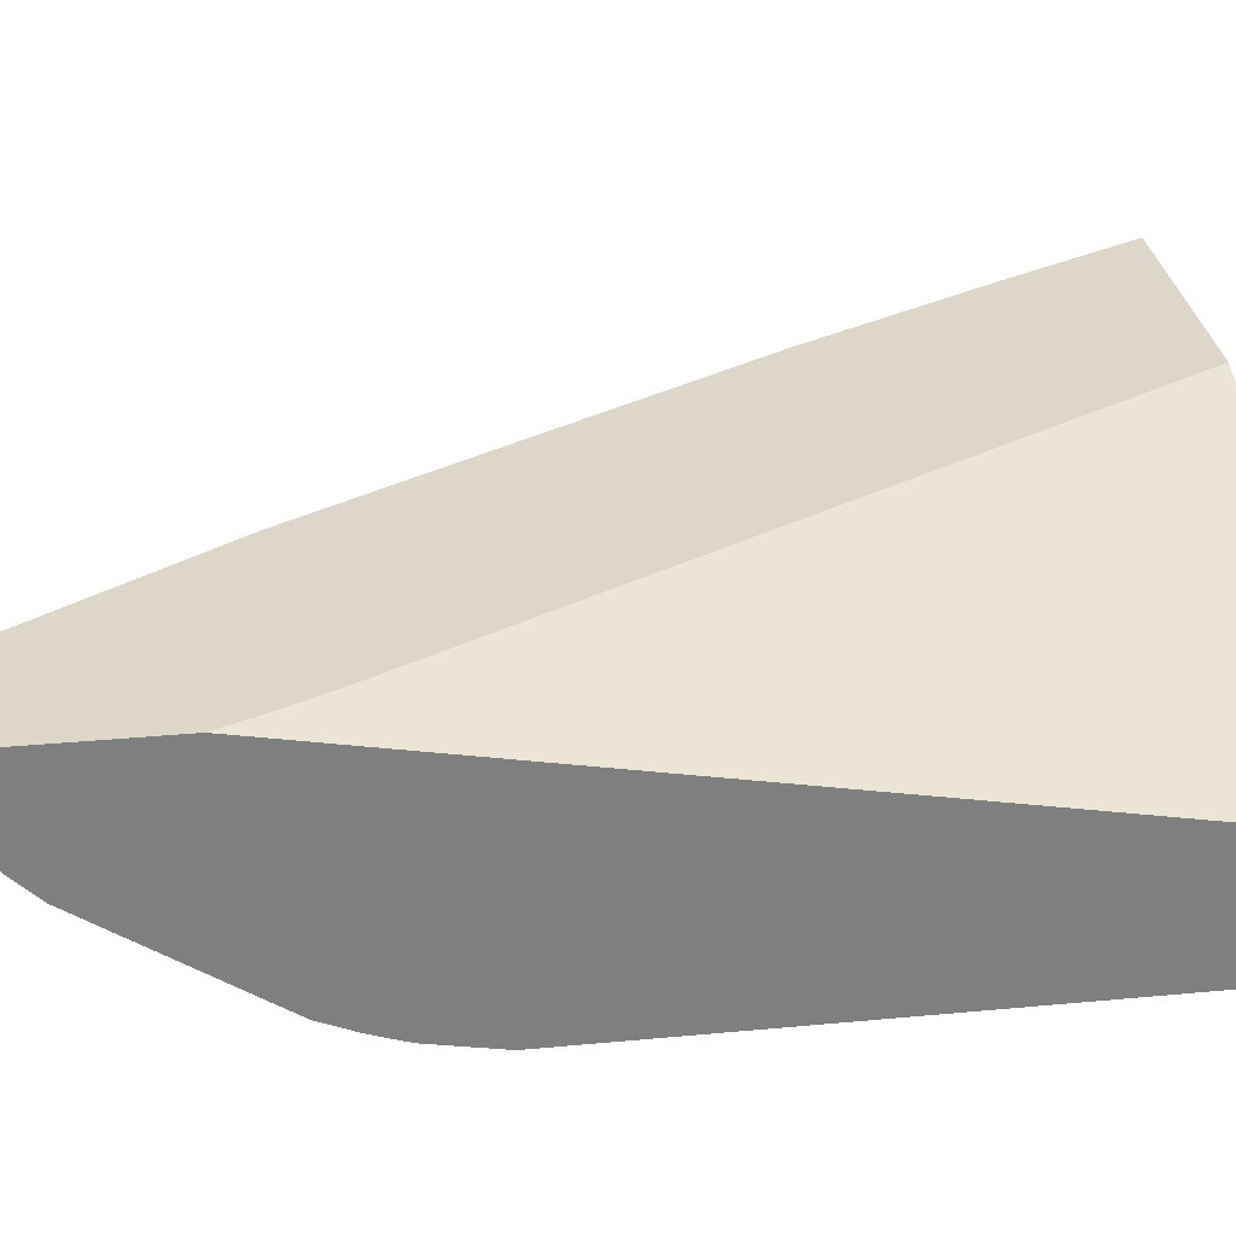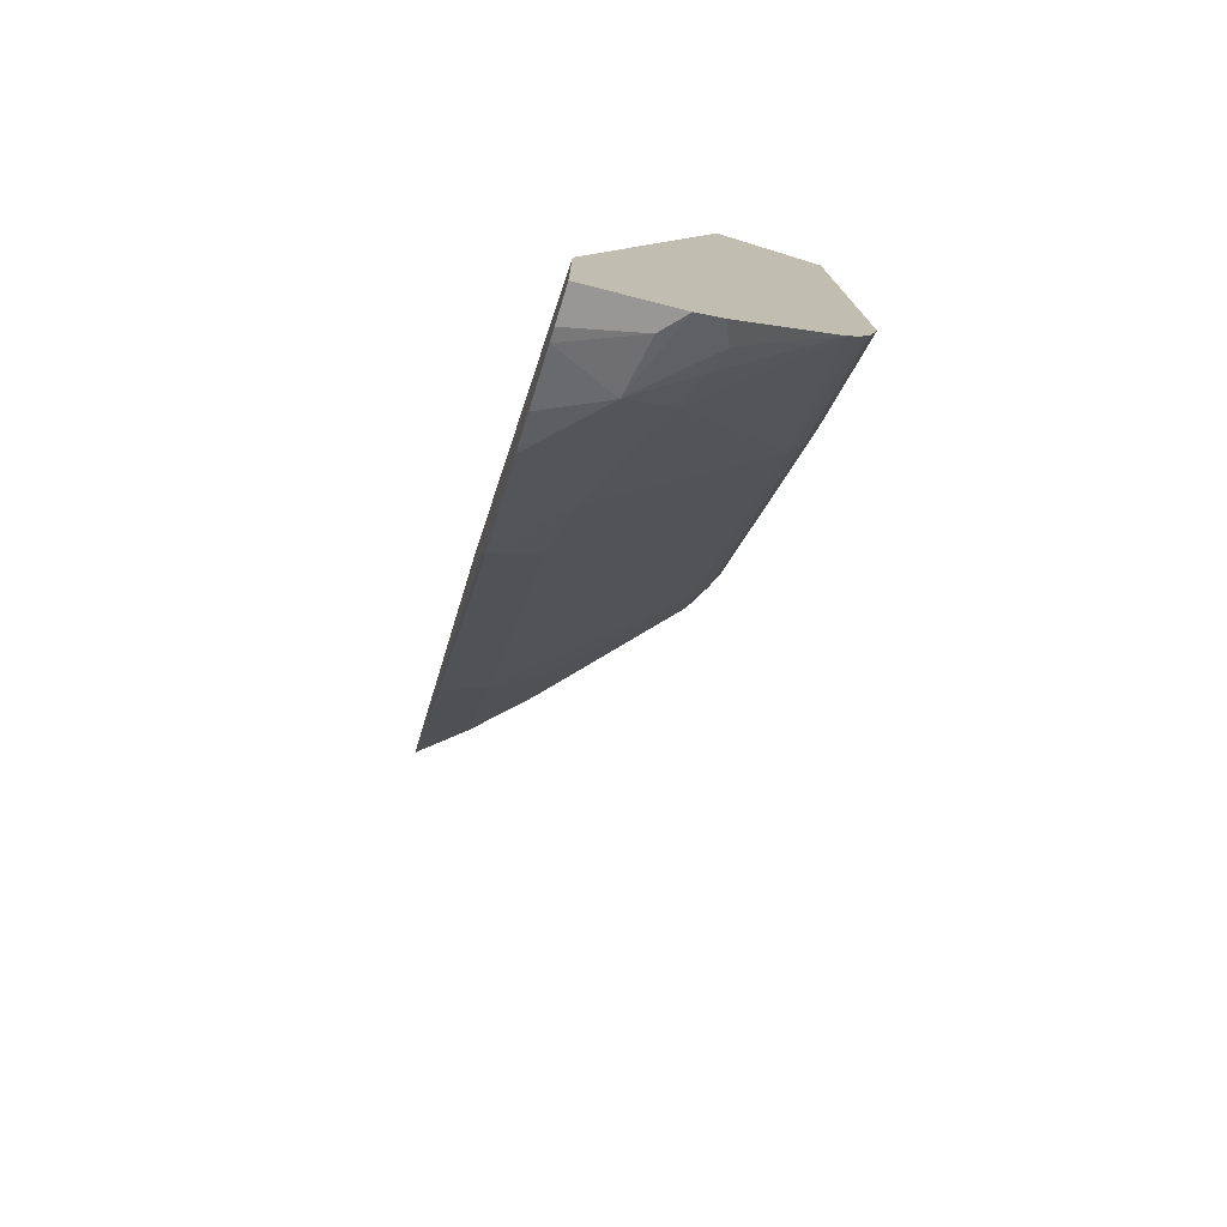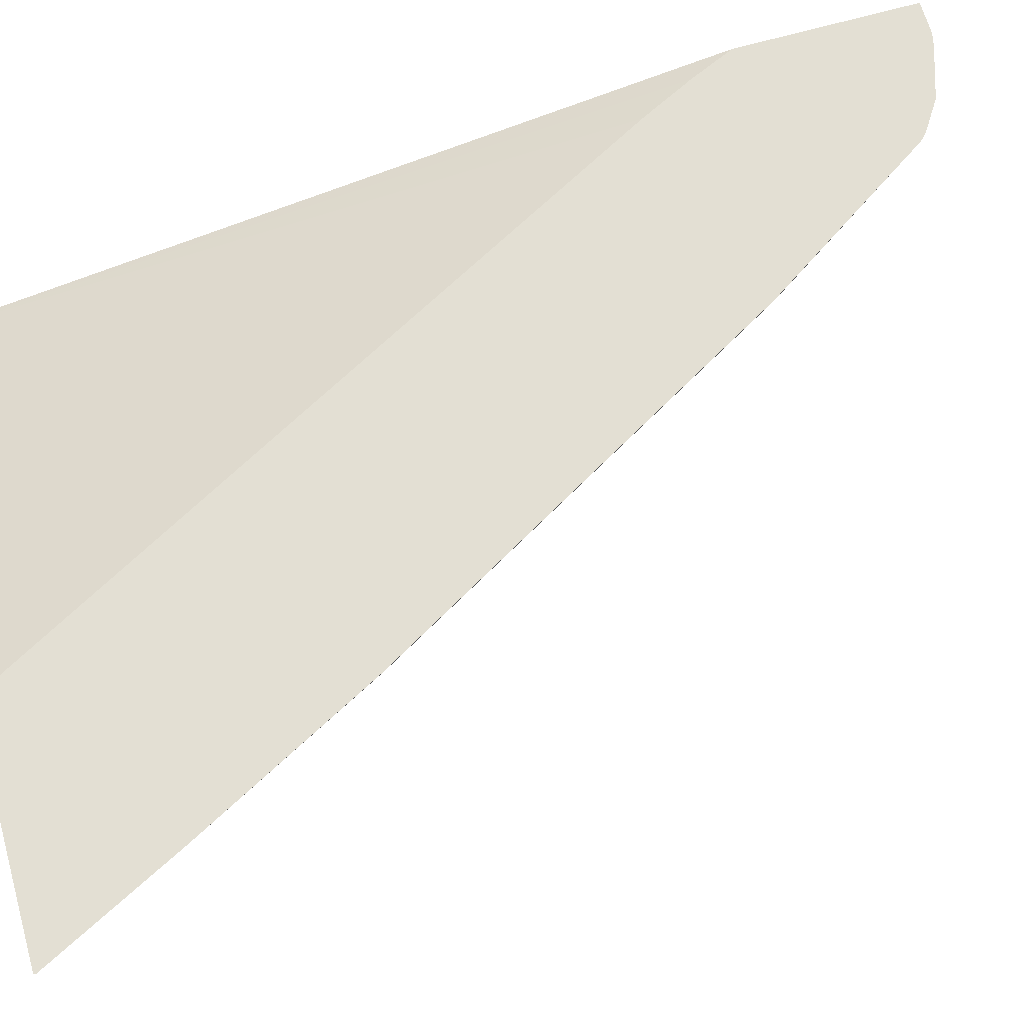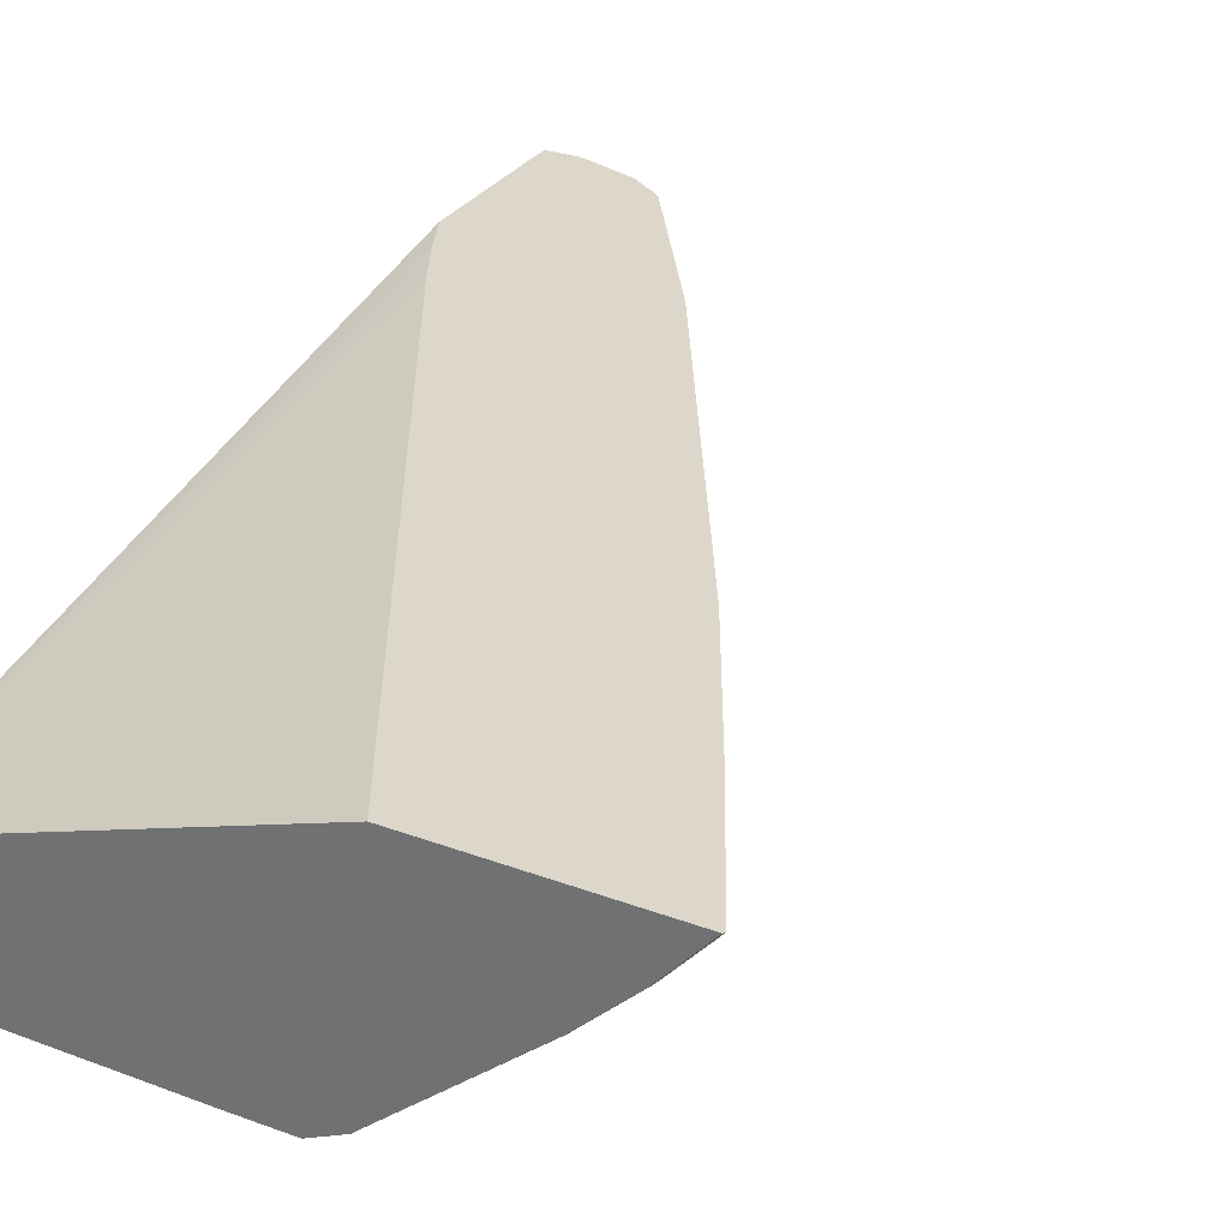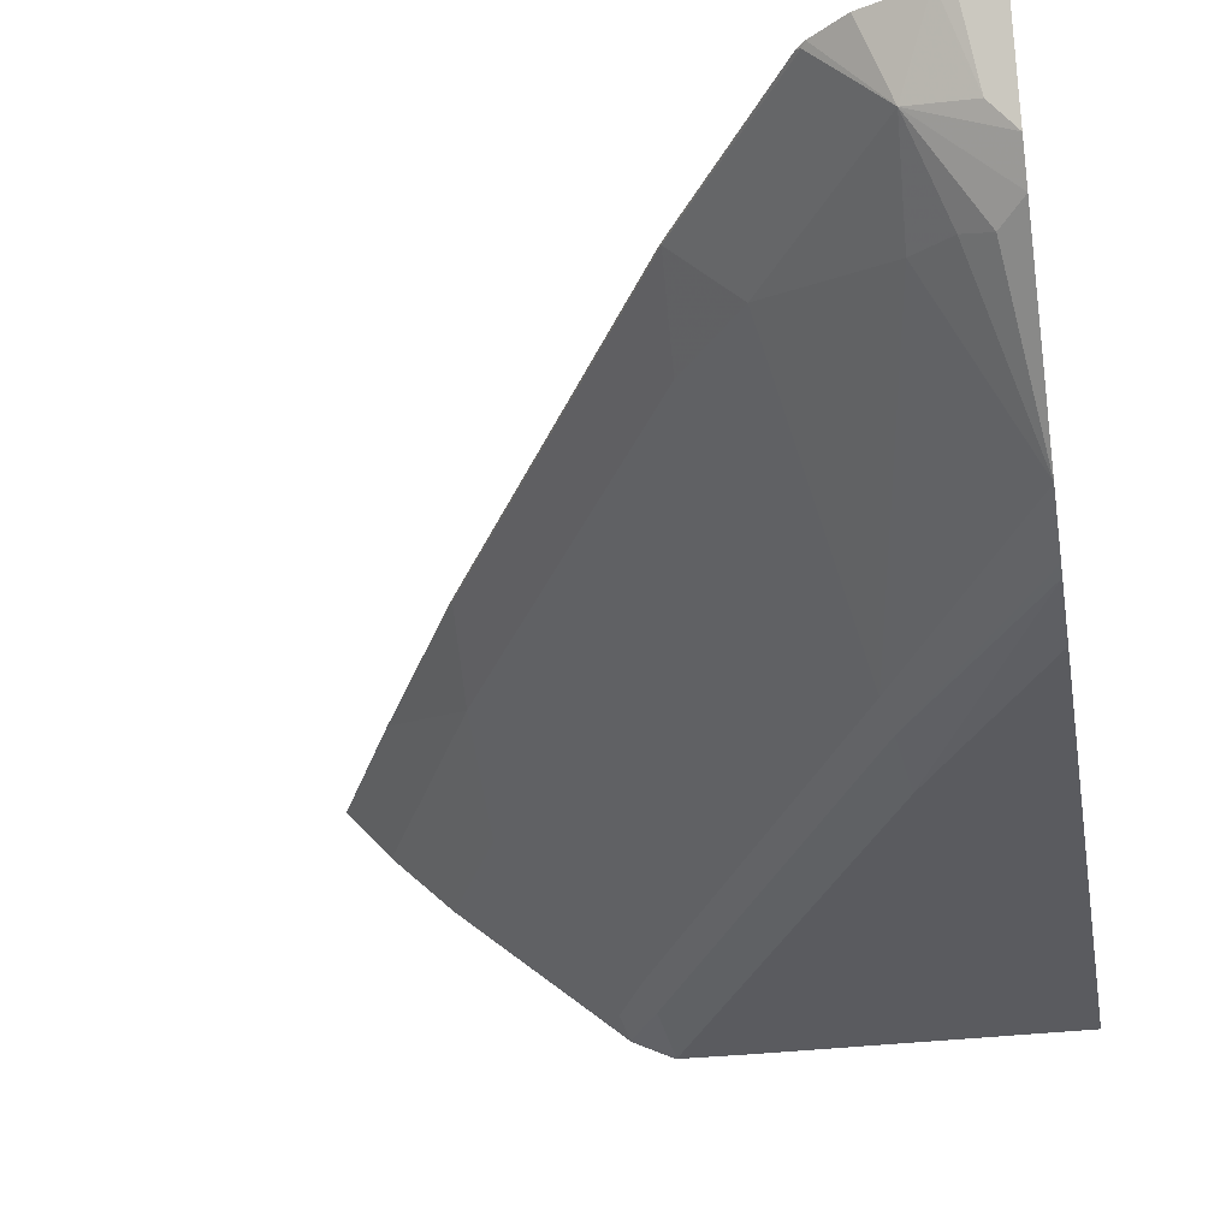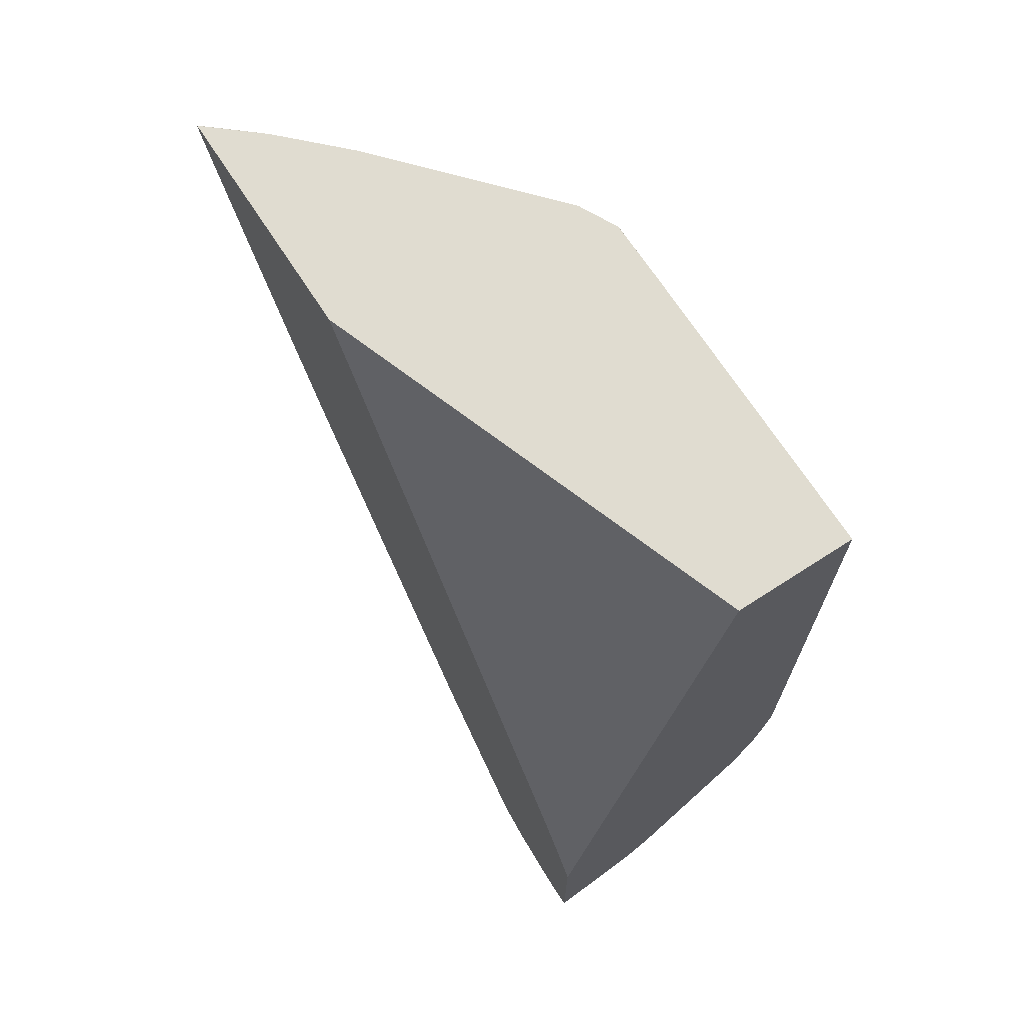
<metadata>
{"format":"obj","ext":"obj","renderer":"f3d","projection":"perspective","resolution":1024,"background":"white","views":[{"elev":30.6,"azim":-97.7,"up":"+Y"},{"elev":-76.8,"azim":-107.1,"up":"+Z"},{"elev":67.0,"azim":74.0,"up":"+Y"},{"elev":30.6,"azim":28.2,"up":"+Y"},{"elev":-33.4,"azim":-170.5,"up":"+Y"},{"elev":69.7,"azim":-122.9,"up":"+Z"}]}
</metadata>
<code>
v 0.768 -0.6223 -1.581e-05
v 0.7674 -0.6223 0.0006263
v 0.7376 -0.6571 0.001012
v 0.7379 -0.6575 -1.581e-05
v 0.7604 -0.6223 -0.01536
v 0.7669 -0.6223 0.001012
v 0.6974 -0.6974 0.001012
v 0.6977 -0.6977 -1.581e-05
v 0.6575 -0.6575 -0.1611
v 0.7354 -0.6223 -0.06526
v 0.607 -0.6223 0.001012
v 0.59 -0.7918 0.001012
v 0.5904 -0.7916 -1.581e-05
v 0.5937 -0.7849 -0.02018
v 0.5736 -0.7849 -0.06044
v 0.6575 -0.6977 -0.08054
v 0.6541 -0.6239 -0.2214
v 0.7201 -0.6223 -0.09582
v 0.4965 -0.6575 -0.4428
v 0.3207 -0.7246 0.001012
v 0.353 -0.6223 -0.4645
v 0.5646 -0.8045 0.001012
v 0.5635 -0.8051 -1.581e-05
v 0.5686 -0.795 -0.04028
v 0.4076 -0.795 -0.322
v 0.4126 -0.7849 -0.3421
v 0.6553 -0.6223 -0.2198
v 0.4931 -0.6239 -0.5031
v 0.4529 -0.6642 -0.5031
v 0.3207 -0.8051 0.001012
v 0.3345 -0.6223 -0.5015
v 0.3207 -0.6223 -0.5324
v 0.5635 -0.8047 0.001012
v 0.5233 -0.8051 0.001012
v 0.4026 -0.8051 -0.2818
v 0.3207 -0.7964 -0.4484
v 0.3207 -0.7938 -0.4567
v 0.3207 -0.7882 -0.4727
v 0.3207 -0.778 -0.4962
v 0.3757 -0.6977 -0.5635
v 0.4943 -0.6223 -0.5015
v 0.4126 -0.6239 -0.6239
v 0.415 -0.6223 -0.6223
v 0.4923 -0.6223 -0.5047
v 0.3724 -0.6642 -0.6239
v 0.3207 -0.8051 -0.4039
v 0.3207 -0.6223 -0.6549
v 0.322 -0.8051 -0.4025
v 0.3207 -0.7038 -0.6051
v 0.3355 -0.7112 -0.5903
v 0.3523 -0.7045 -0.5836
v 0.4102 -0.6223 -0.6271
v 0.3207 -0.6857 -0.6232
v 0.3355 -0.6709 -0.6306
v 0.3524 -0.6223 -0.653
v 0.3891 -0.6223 -0.6412
v 0.3438 -0.6223 -0.6549
v 0.3207 -0.6454 -0.6434
f 22 33 23
f 25 35 36
f 23 25 24
f 23 35 25
f 23 48 35
f 23 46 48
f 23 30 46
f 25 36 37
f 23 34 30
f 23 33 34
f 20 46 30
f 19 26 29
f 20 37 36
f 20 38 37
f 20 39 38
f 20 49 39
f 20 53 49
f 20 58 53
f 20 47 58
f 20 32 47
f 20 31 32
f 20 21 31
f 19 29 28
f 25 37 38
f 20 36 46
f 25 38 26
f 54 57 55
f 26 39 40
f 17 41 27
f 53 57 54
f 53 58 57
f 47 57 58
f 45 56 52
f 45 55 56
f 45 54 55
f 45 53 54
f 45 49 53
f 45 50 49
f 45 51 50
f 42 52 43
f 42 45 52
f 40 51 45
f 39 51 40
f 39 50 51
f 39 49 50
f 35 48 36
f 29 45 42
f 29 40 45
f 28 44 41
f 28 43 44
f 28 42 43
f 28 29 42
f 26 40 29
f 26 38 39
f 17 28 41
f 36 48 46
f 15 25 26
f 3 30 34
f 3 20 30
f 3 11 20
f 3 6 11
f 2 6 3
f 1 6 2
f 1 11 6
f 1 21 11
f 1 31 21
f 1 32 31
f 1 47 32
f 1 57 47
f 1 55 57
f 1 52 56
f 1 43 52
f 1 44 43
f 1 41 44
f 1 27 41
f 1 18 27
f 1 10 18
f 1 5 10
f 1 4 5
f 1 3 4
f 1 2 3
f 17 27 18
f 3 34 33
f 3 33 22
f 1 56 55
f 3 12 7
f 15 24 25
f 3 22 12
f 14 24 15
f 13 24 14
f 13 23 24
f 12 23 13
f 12 22 23
f 9 28 17
f 9 19 28
f 9 26 19
f 9 15 26
f 9 16 15
f 11 21 20
f 4 9 5
f 9 17 18
f 8 15 16
f 8 14 15
f 8 13 14
f 8 12 13
f 3 7 8
f 7 12 8
f 5 9 10
f 4 16 9
f 4 8 16
f 3 8 4
f 9 18 10

</code>
